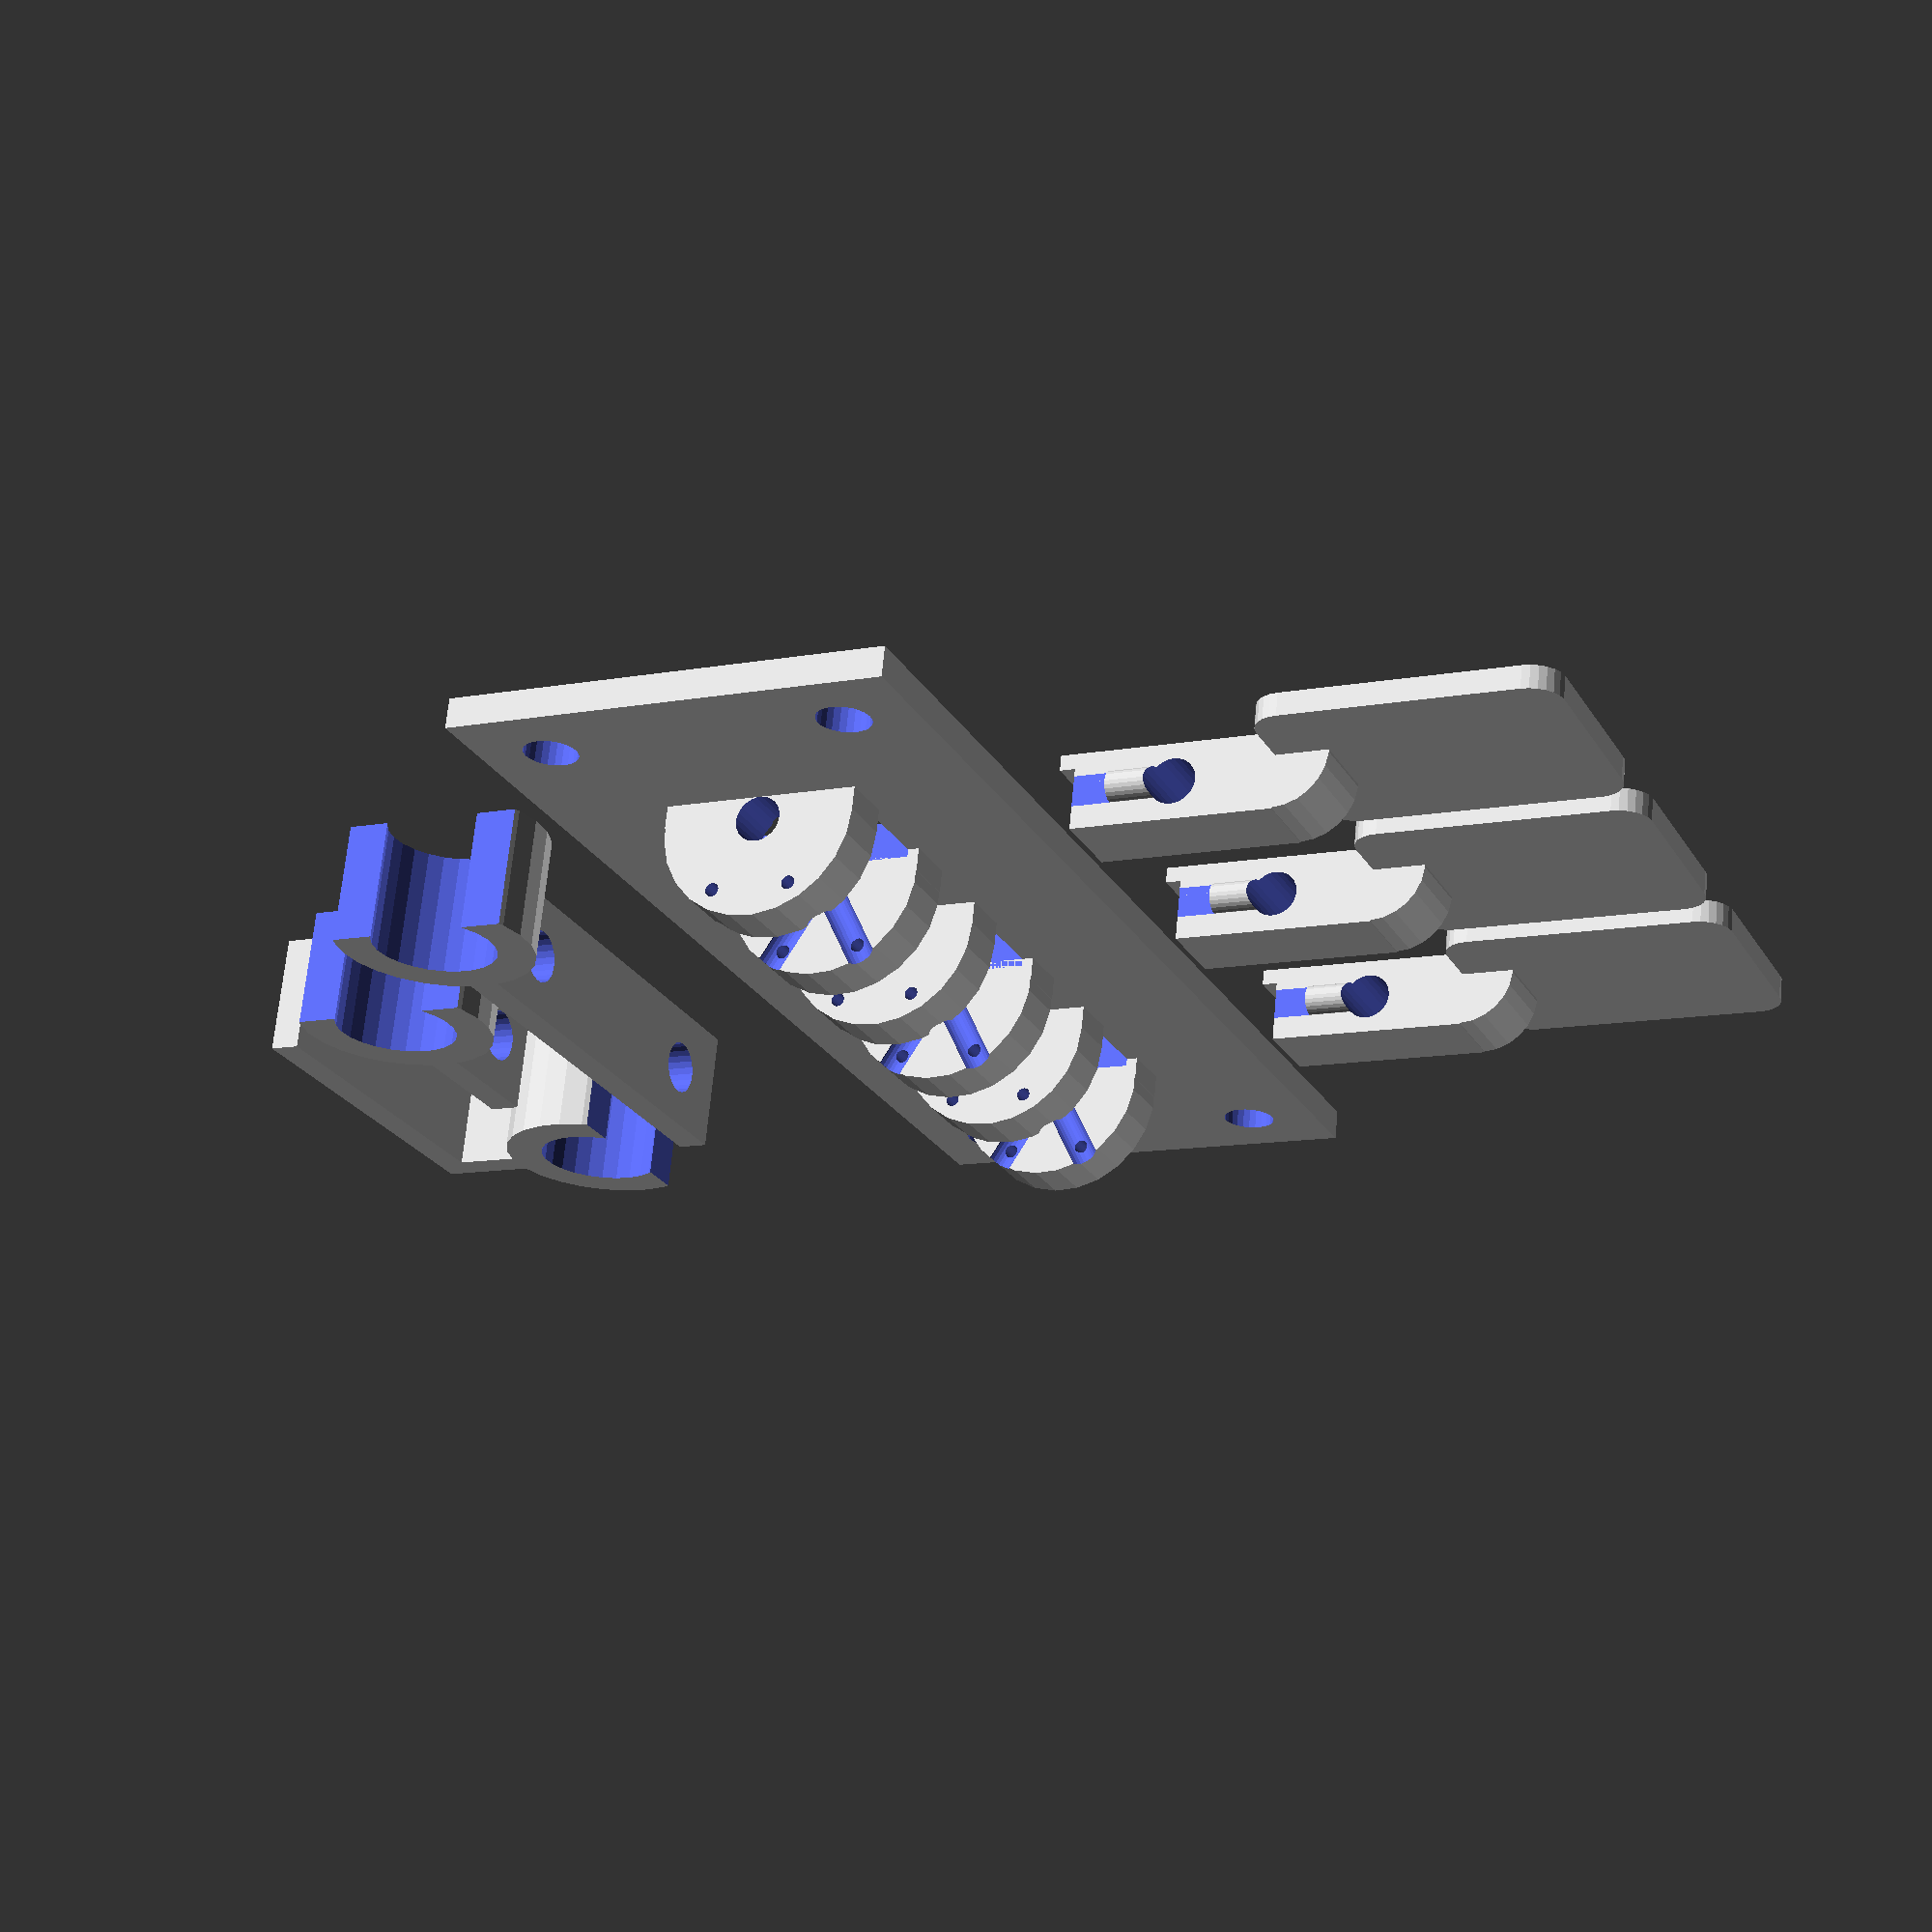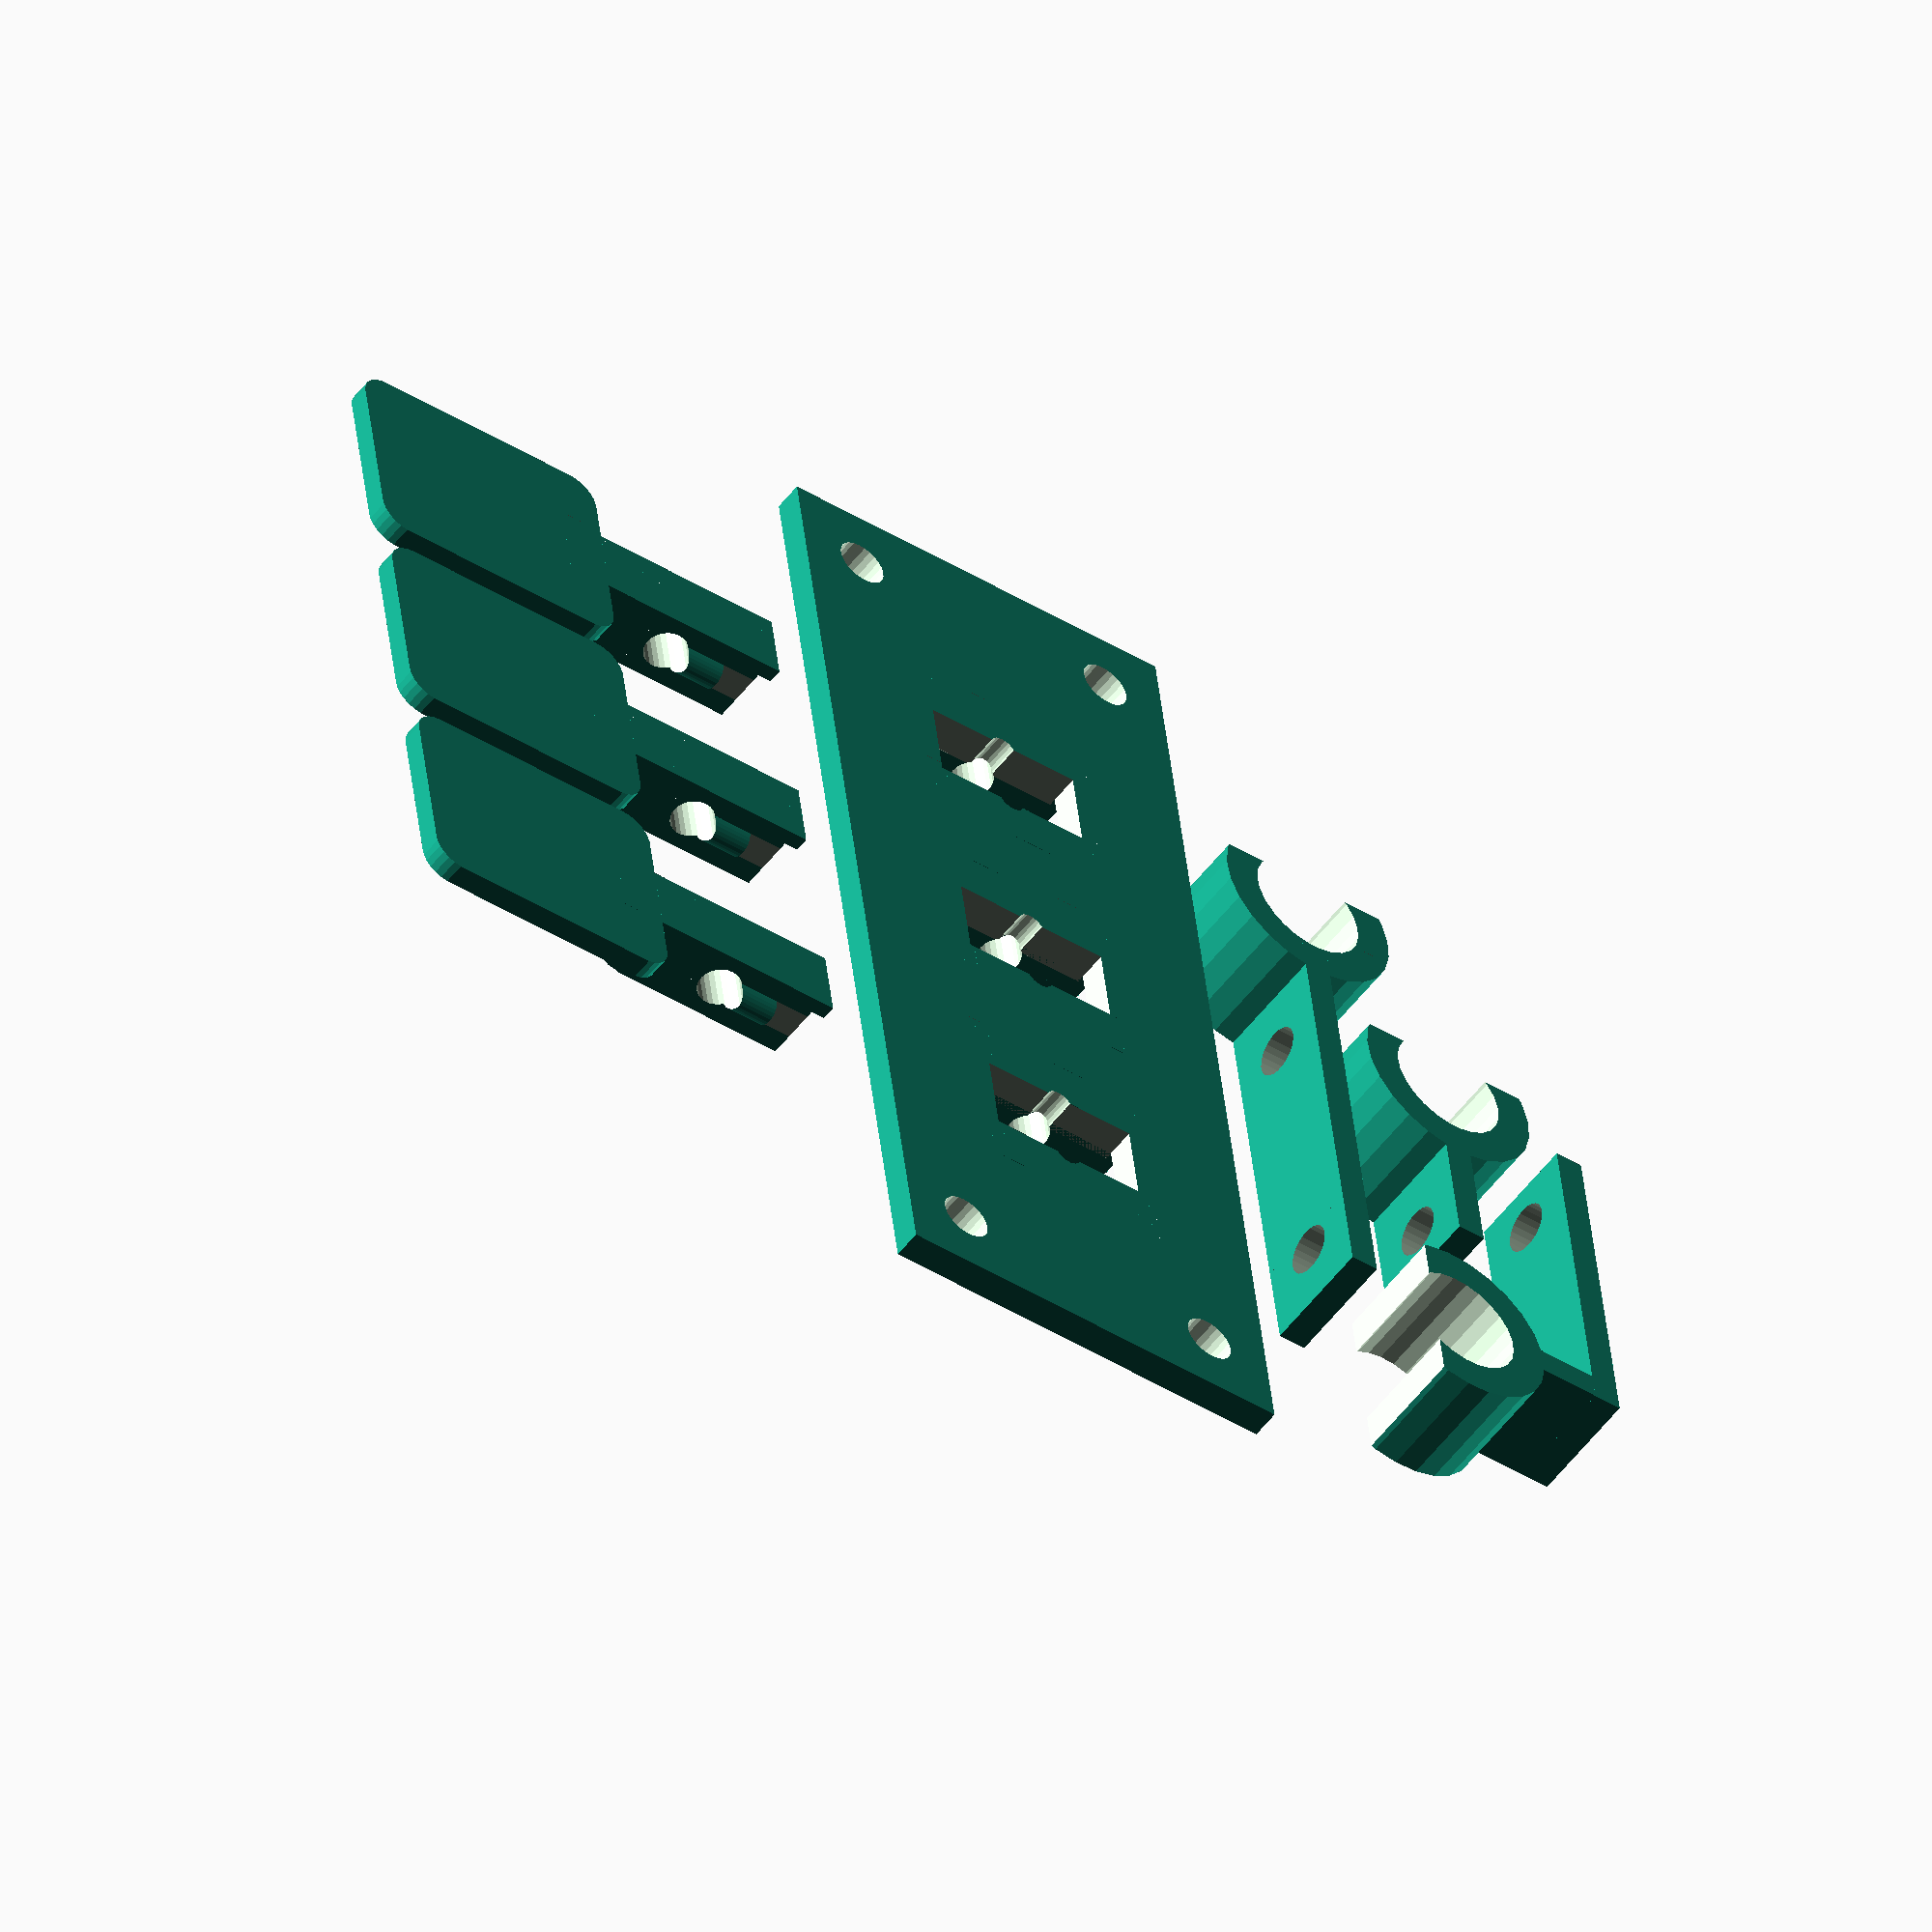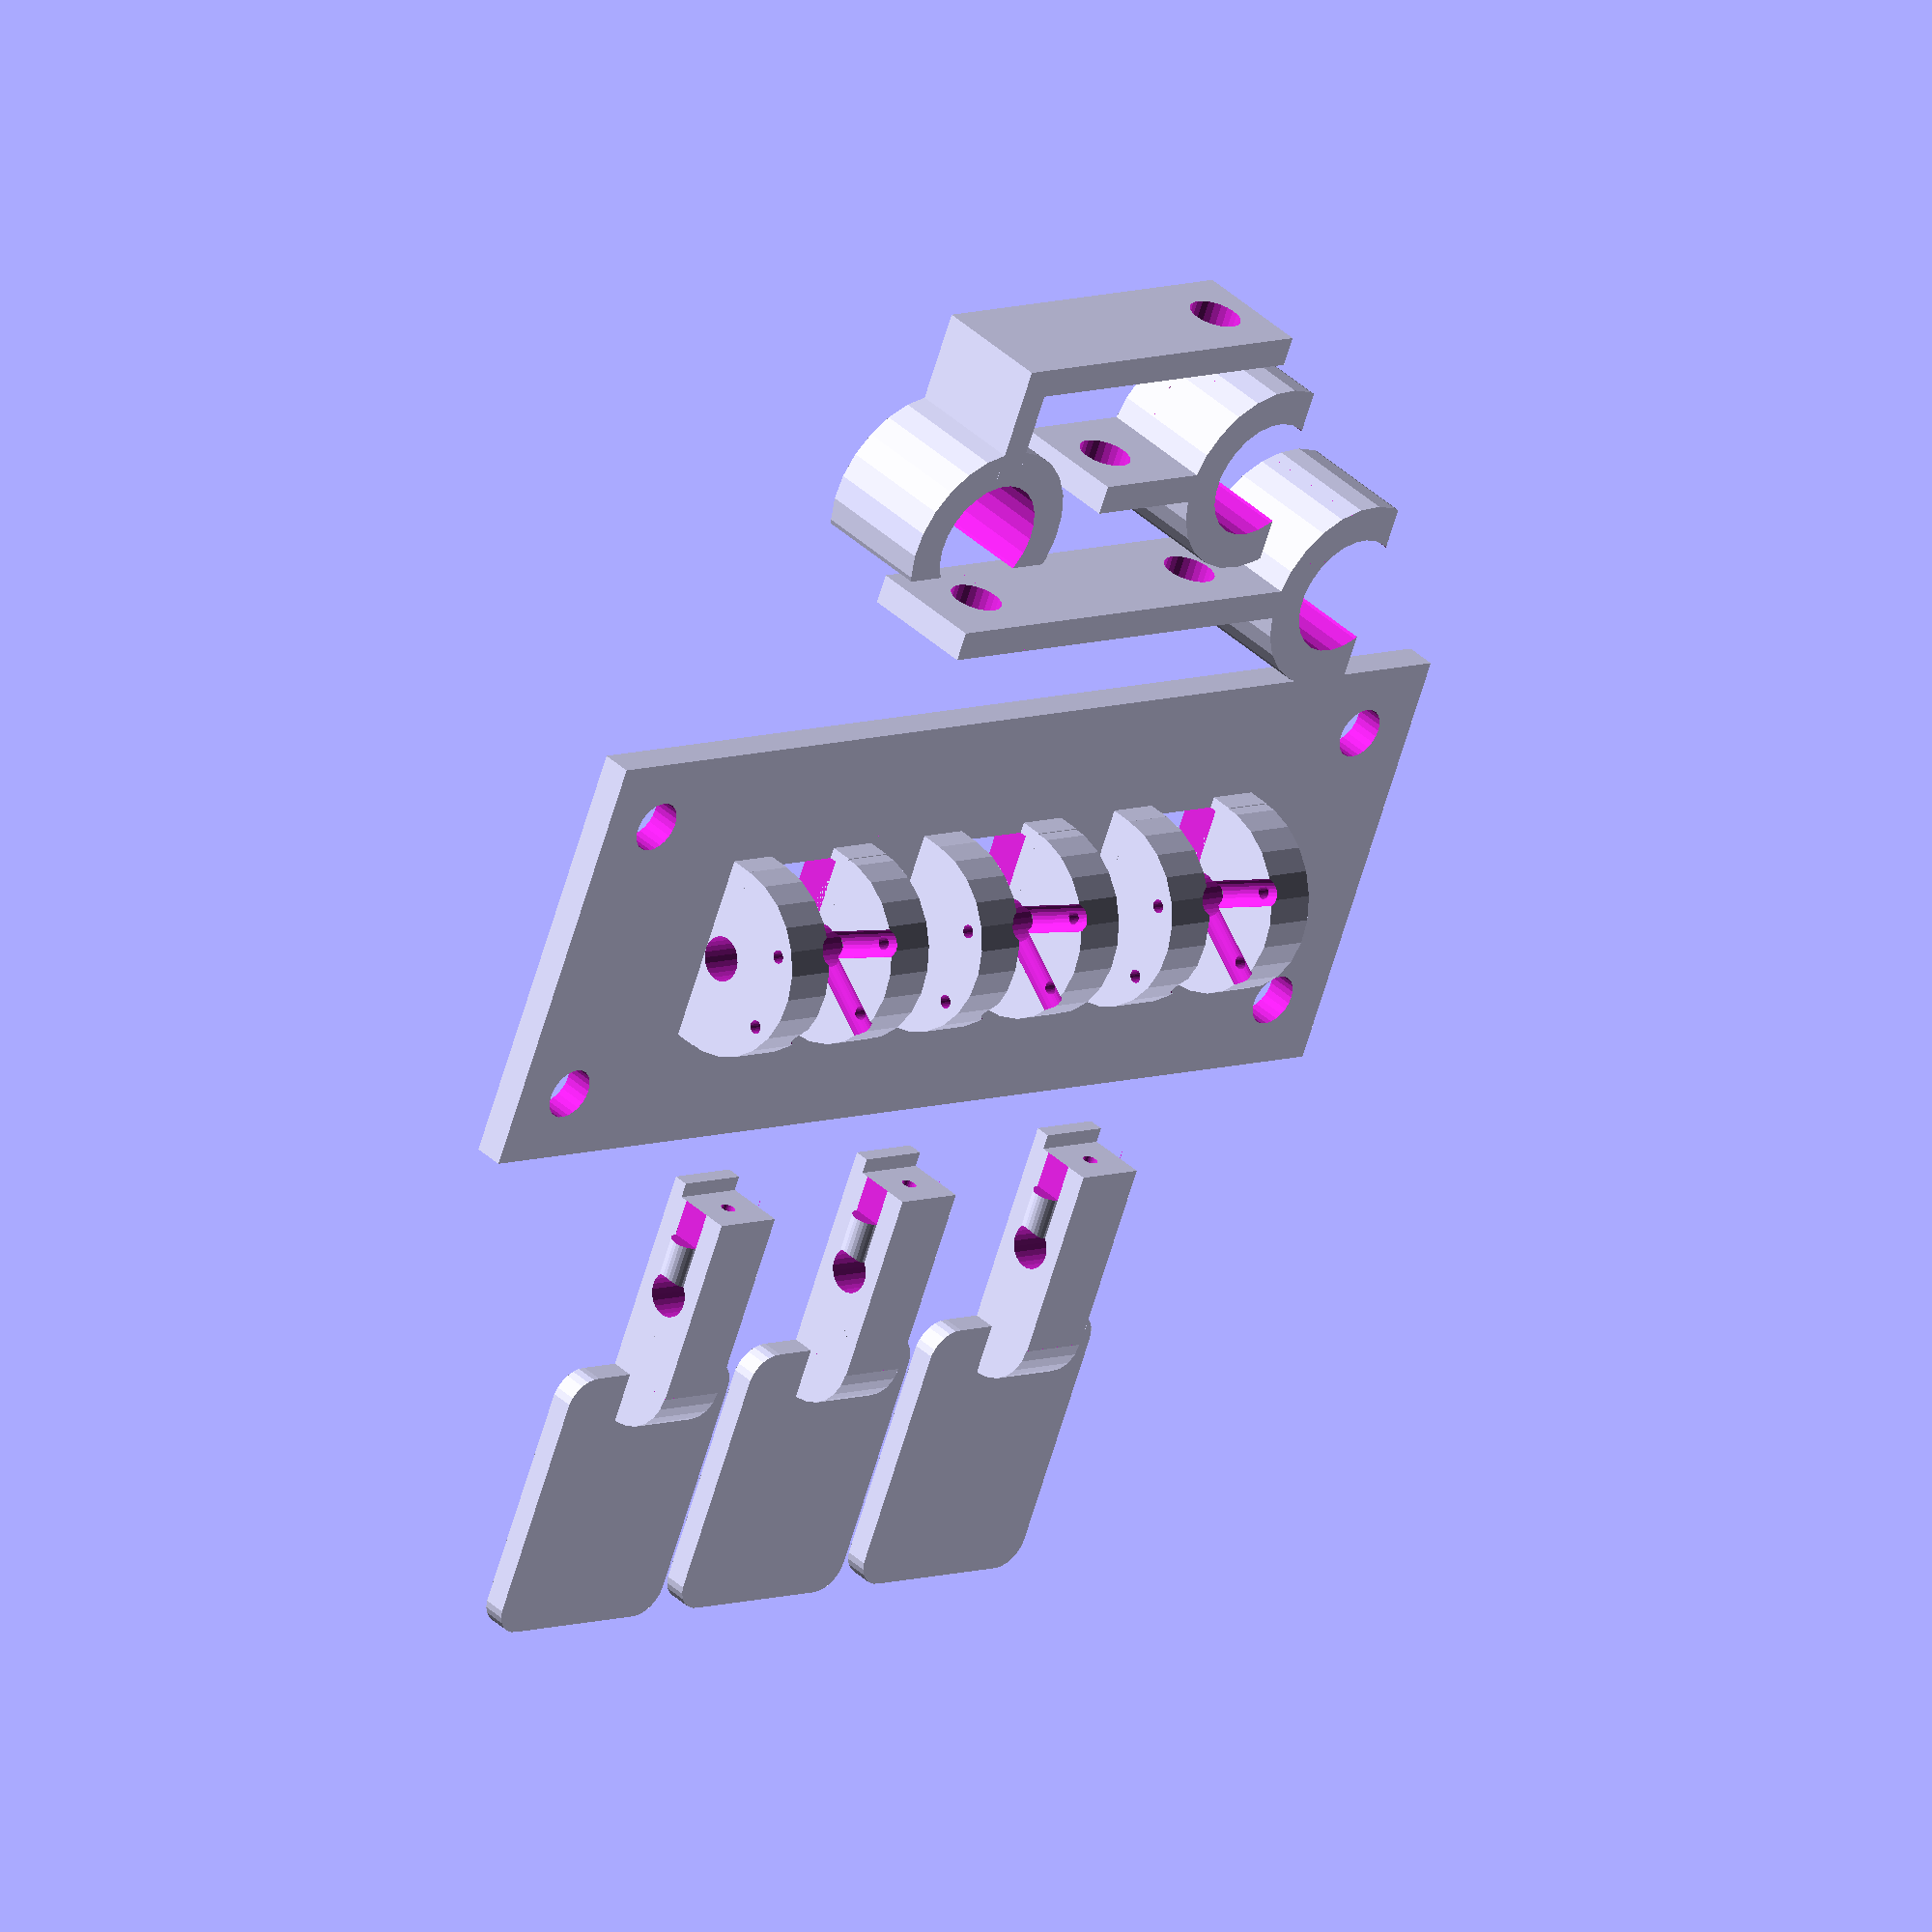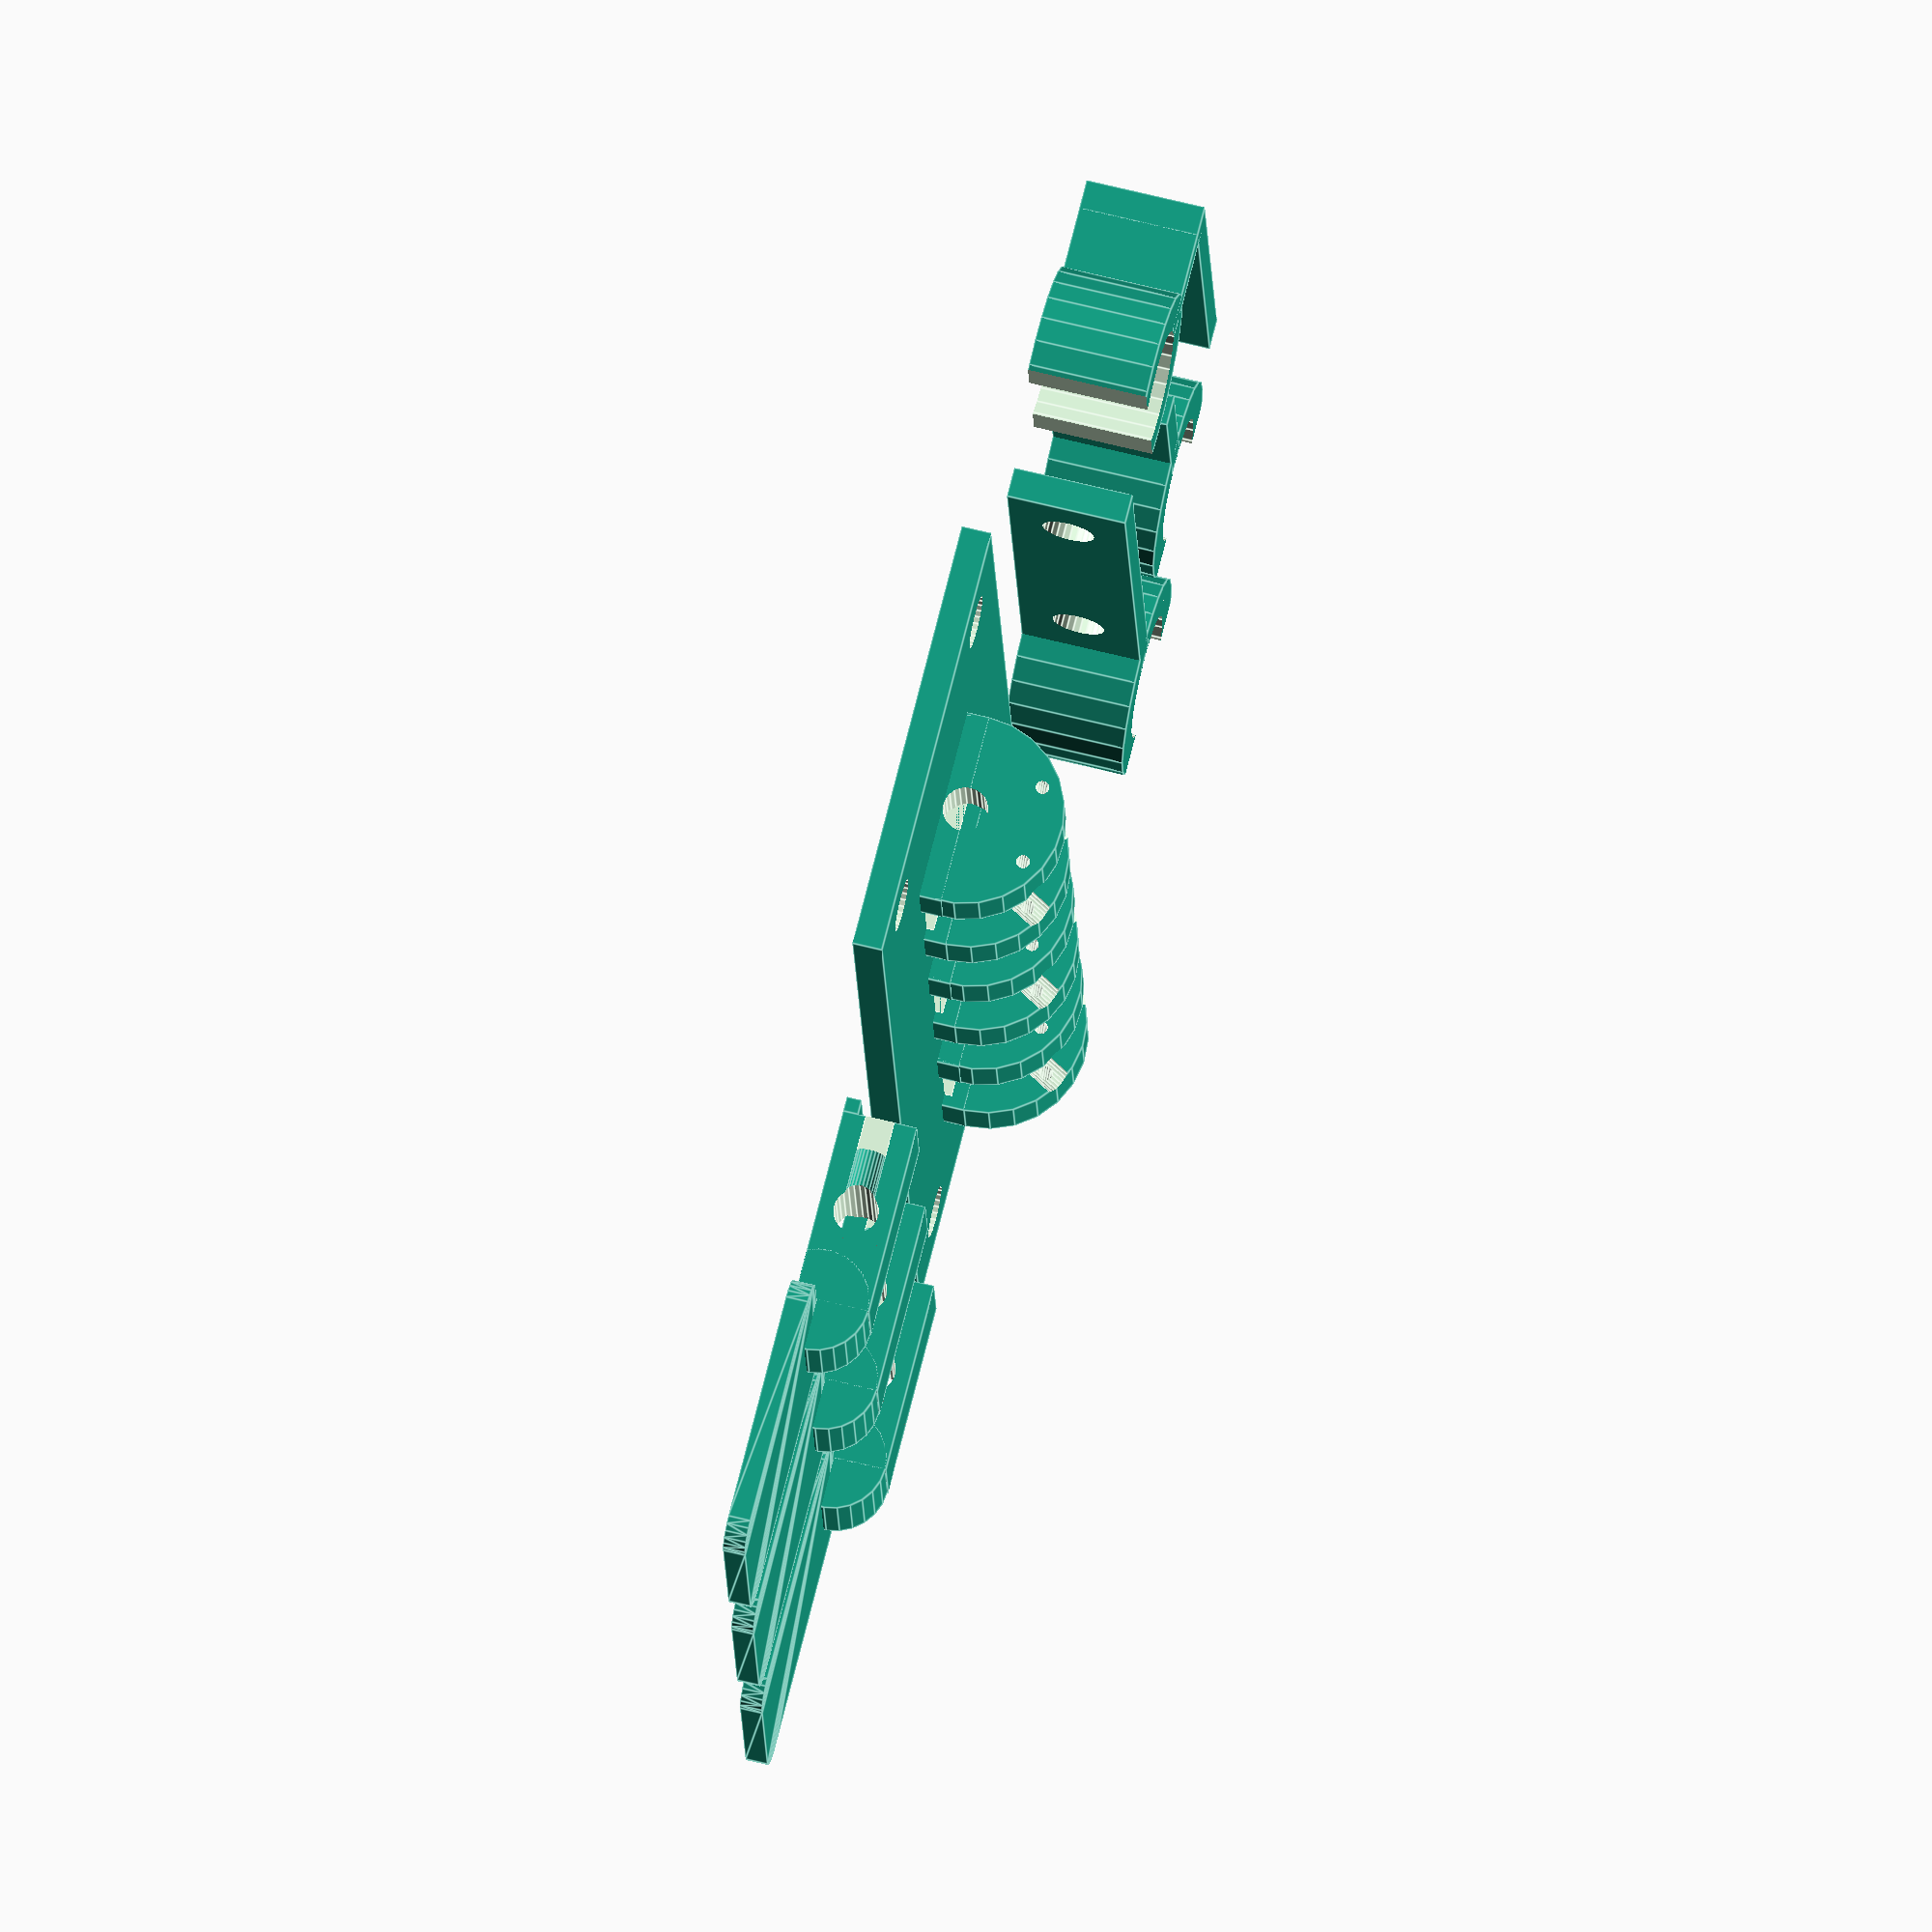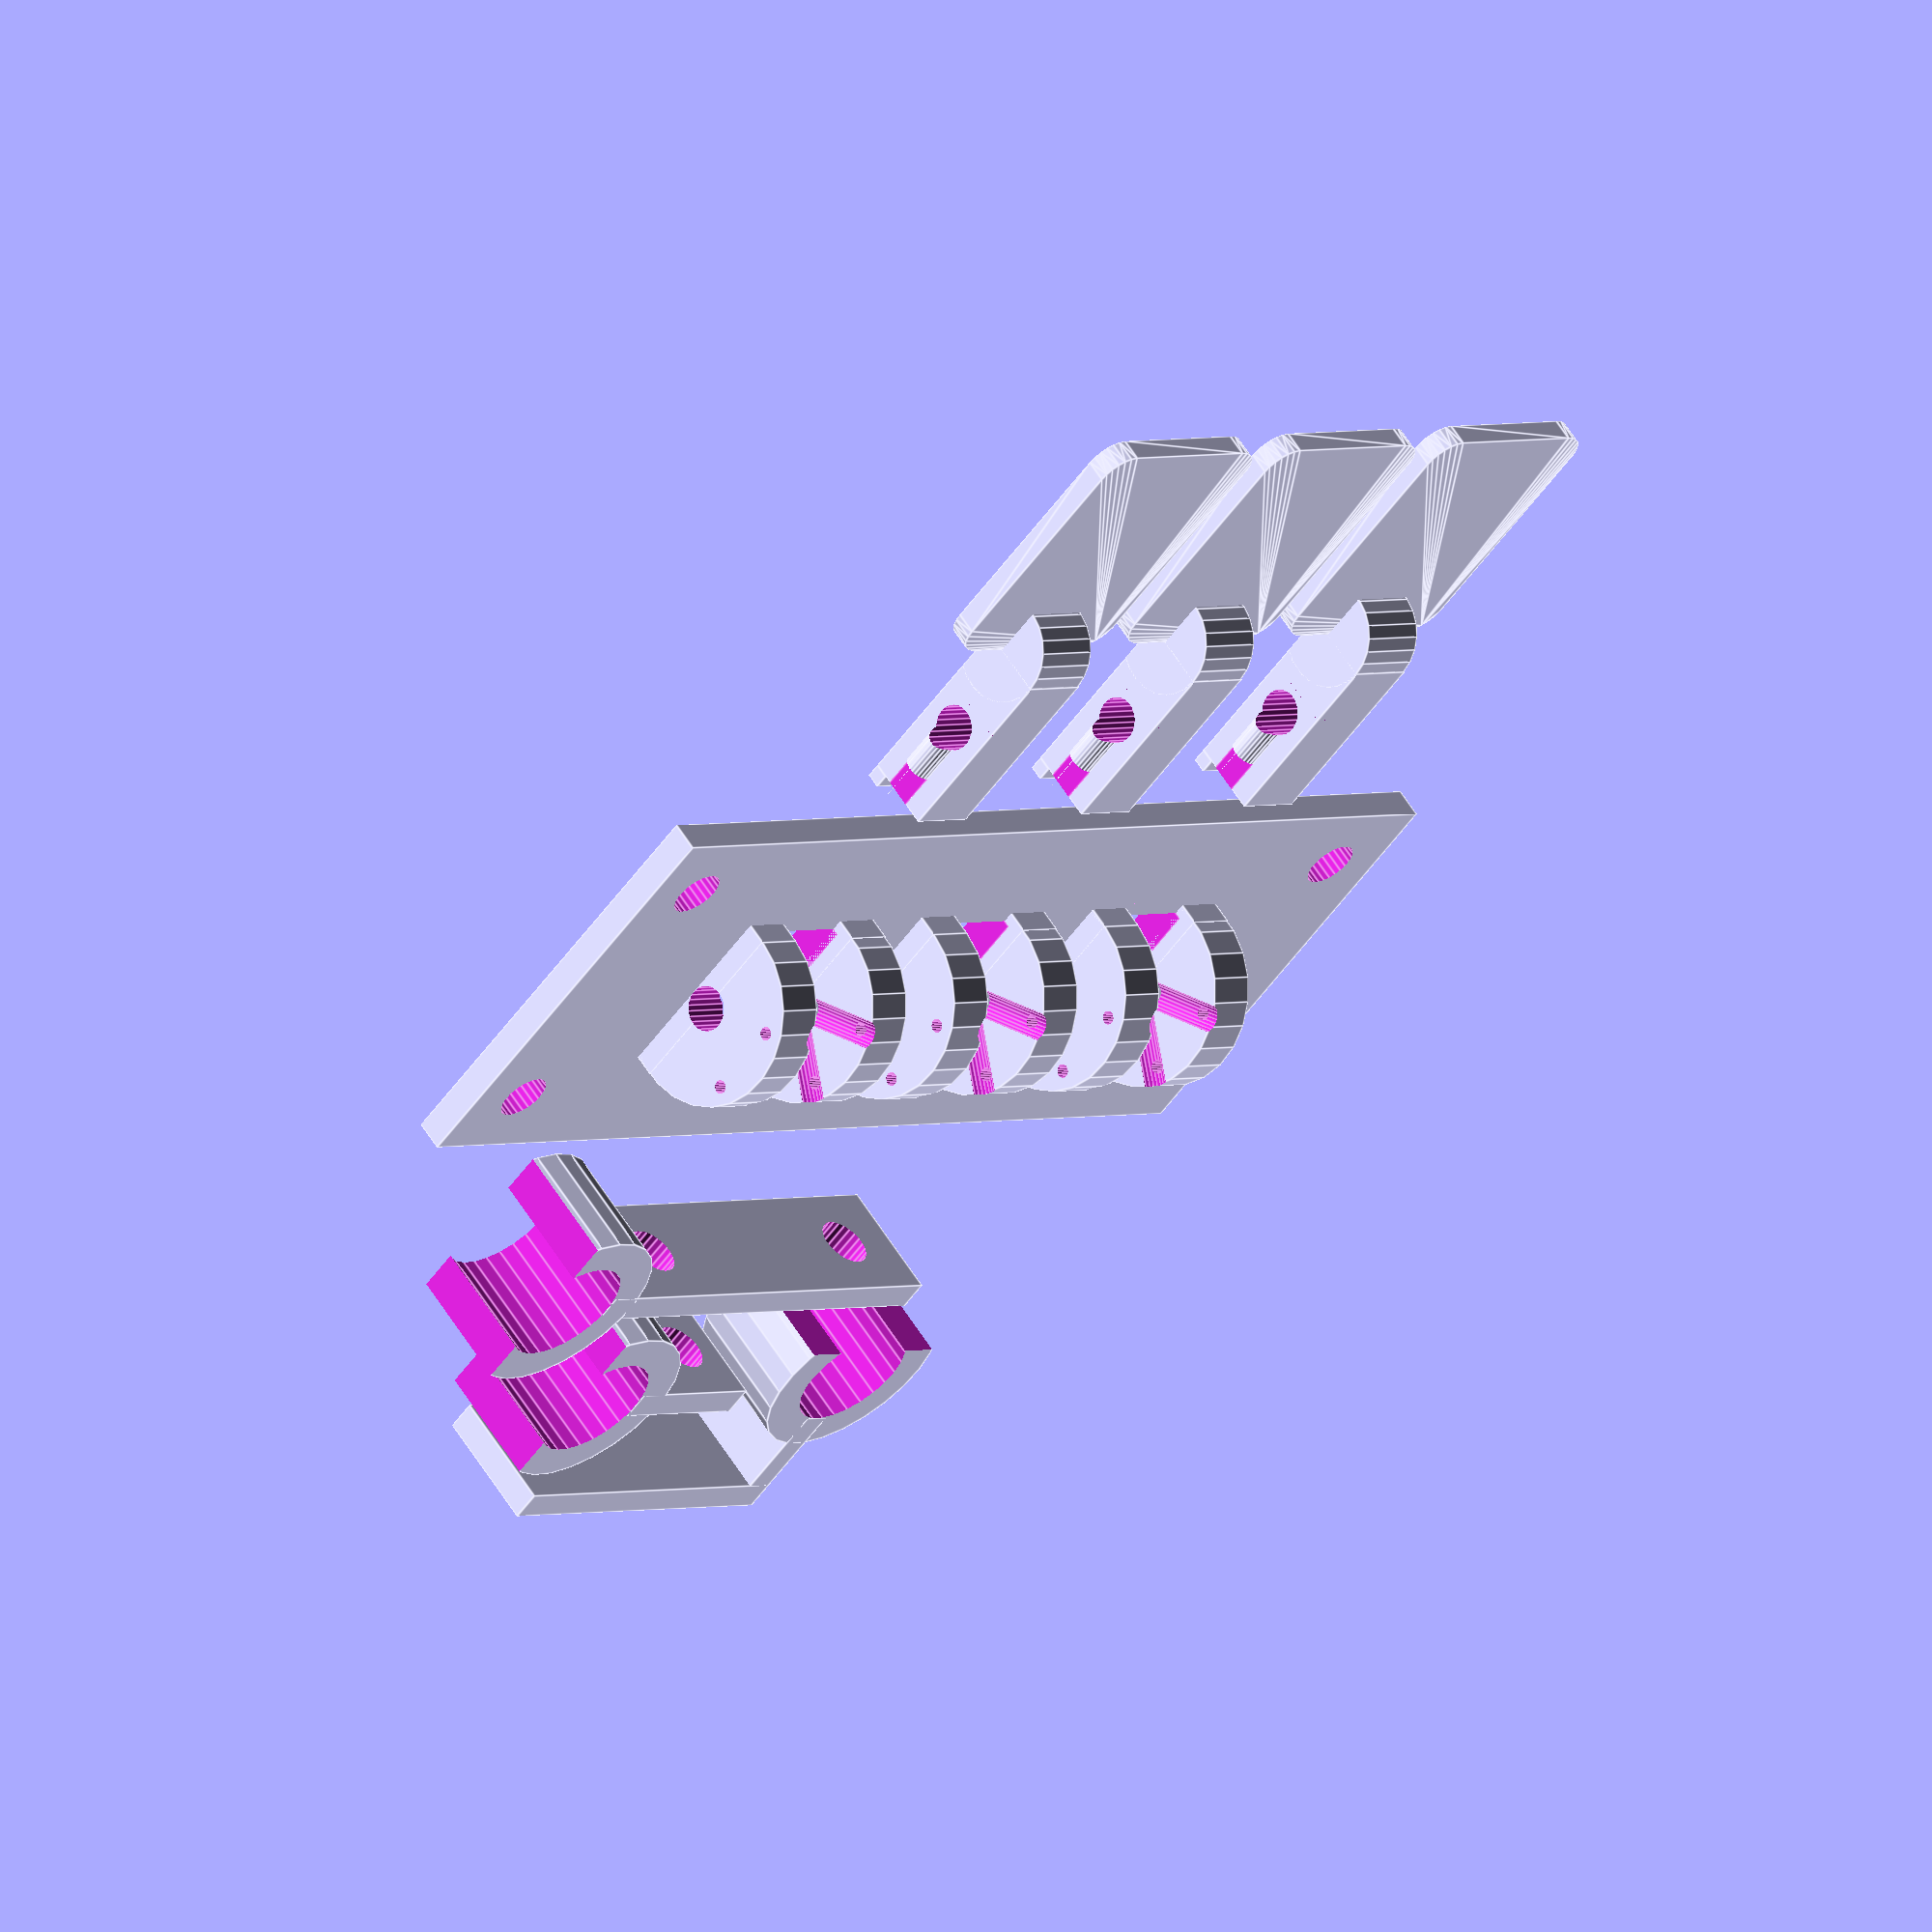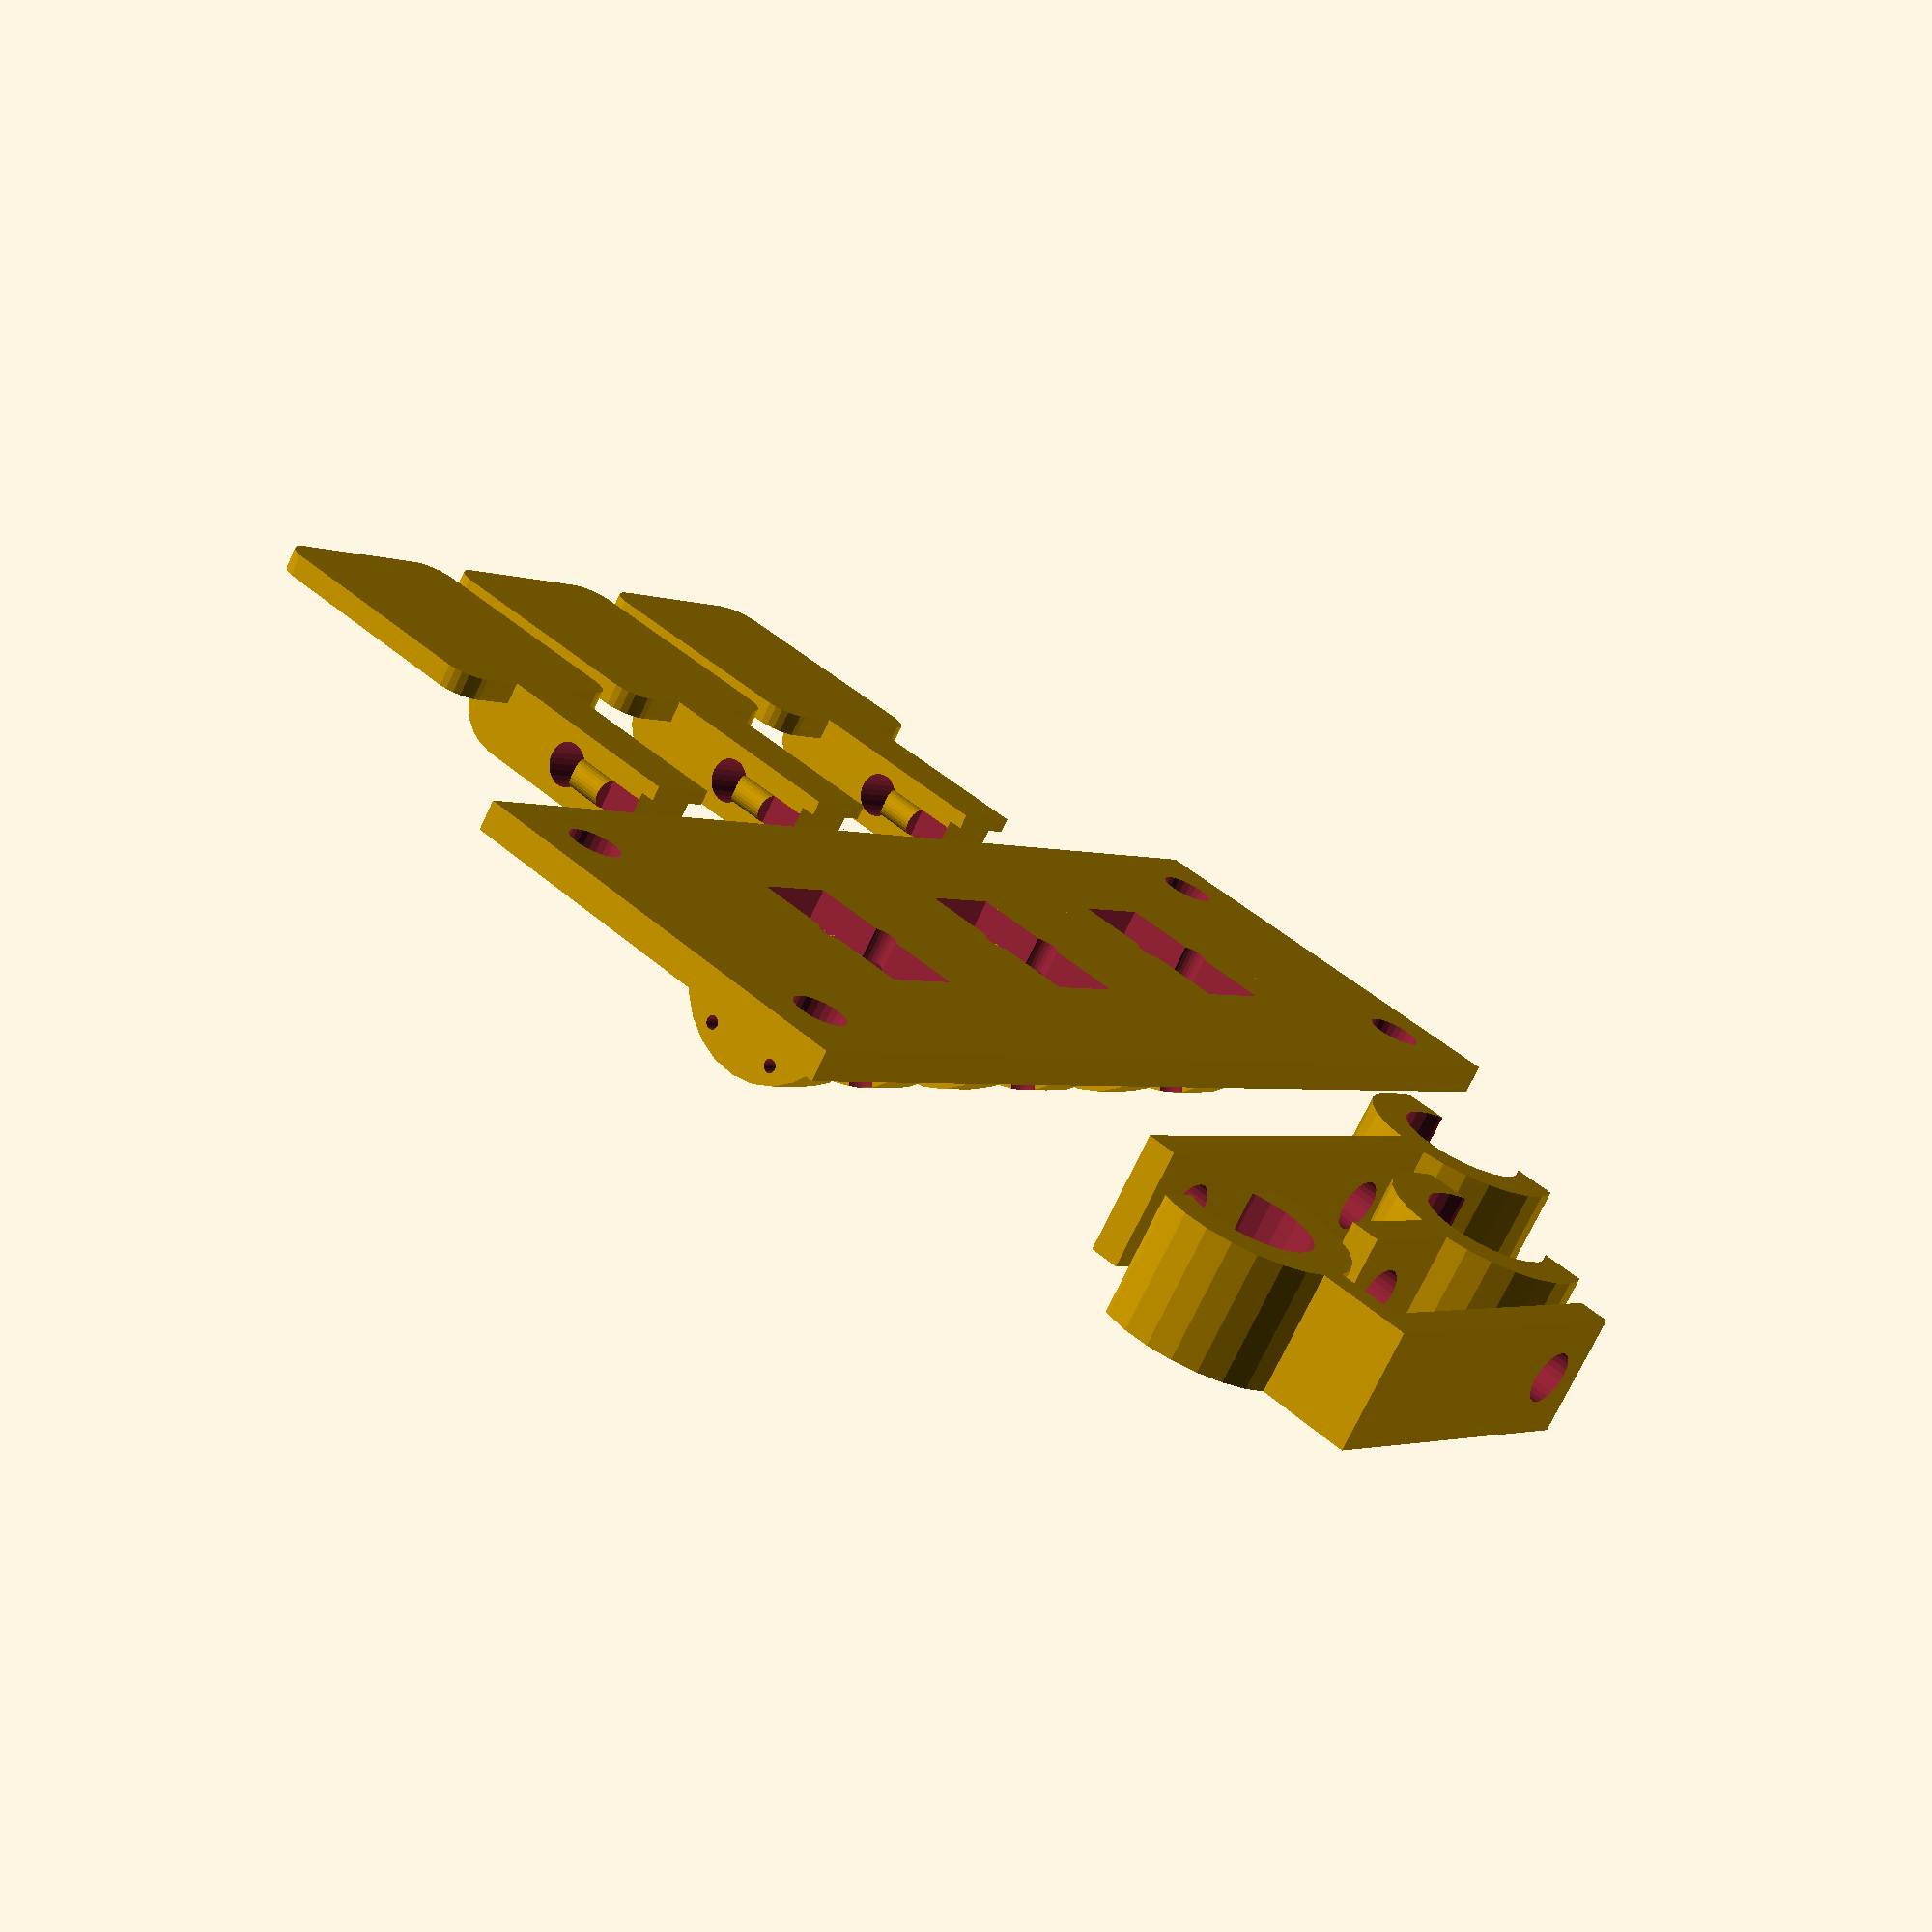
<openscad>
/*
 * Parametric Switch Panel
 *
 * by Alex Franke (CodeCreations), Aug-Sep 2012
 * http://www.theFrankes.com
 * 
 * Licenced under Creative Commons Attribution - Non-Commercial - Share Alike 3.0 
 * 
 * DESCRIPTION: This creates a bank of printable switches with one or more throw position 
 *     that can be wired up as SPST, SPDT, SPTT, DPST, DPDT, DPTT, etc. 
 * 
 * VIDEO: http://www.youtube.com/watch?v=QbMod_f7g1A
 * 
 * INSTRUCTIONS: Choose some values in the "User-defined values" section, render, and print. 
 *     Experiment to get a smooth-acting switch -- several factors affect the action, including 
 *     the thickness of the panel, the fulcrum supports, the dedent height, and others. Insert
 *     the levers through the front of the panel using the extra width provided at the center 
 *     of the holes. Insert a piece of filament or a screw to allow the lever to pivot. 
 *       The wire channels are experimental. They're intended to provide space to route wires 
 *     for the switch The "Plate Contact" seems to work okay, though. To use it, fasten a piece
 *     of metal to the end of the lever using super-glue (CA glue) or a screw. (I use a piece 
 *     cut from a common brass fastener, like the ones shown here: http://amzn.com/B004LWSFAK.)
 *     Feed bare wires through the holes in the fulcrum structure, bend the wires around, and 
 *     twist it back onto itself so that the metal contact bridges the gap when the switch is 
 *     activated. 
 *       You can also attach one of the wires to the center tab. 
 * 
 * RELEASE HISTORY: 
 *   * v0.69, Sep 15, 2012: Renders mounting holes with specified diameter and [x,y] insets. 
 *     Outputs mounting hole distances, panel size, and hole size. Added Prusa snap-on mounting 
 *     brackets. 
 *   * v0.42, Sep 12, 2012: Initial release. 
 *
 * TODO: 
 *   * Automatically arrange the panel and switches for printing 
 *   * Option for different switch settings (angle, positions, etc) per switch
 *   * Rename user-defined variables so they make a bit more sense
 *   * Allow each side to be wired independently 
 *   * Clean up the code
 *   * Prevent/warn if paddles are too big or switches are too close together
 *   * Rounded corners for panel 
 *   * Levers will collide warning

comments pasted from thingiverse page:

If you want a simple set of two SPST or SPDT switches that will pivot on a spare piece of 3mm filament, then just print the STL. Otherwise...

Choose some values in the "User-defined values" section, render, and print. Experiment to get a smooth-acting switch -- several factors affect the action, including the thickness of the panel, the fulcrum supports, the dedent height, and others. Insert the levers through the front of the panel using the extra width provided at the center of the holes. Insert a piece of filament or a screw to allow the lever to pivot.

The wire channels are experimental. They're intended to provide space to route wires for the switch. The "Plate Contact" seems to work okay, though. To use it, fasten a piece of metal to the end of the lever using super-glue (CA glue) or a screw. (I use a piece cut from a common brass fastener, like the ones shown here: http://amzn.com/B004LWSFAK .)

Feed bare wires through the holes in the fulcrum structure, bend the wires around, and twist it back onto itself so that the metal contact bridges the gap when the switch is activated.

You can also attach one of the wires to the center tab instead.

Take a look at the photos of the black switch panel with the yellow switches. This is wired as a simple on/off switch with some old CAT-5 network cable, and the wires are held in place with globs of hot glue. The three sets of +V/GND go off to the right and are held in place with the mounting bracket. Each set goes off to one device that controlled by one of the switches.

The GND (blue) wires from these sets are bunched up and go to the negative or GND terminal of the voltage supply. The white wires travel across the top of the switches and attach to the bottom left of each switch. (This is the "on" position.) Three more white wires go from the bottom right of each switch, around the bottom of the switches, and are bunched together where they connect to the +V terminal of the voltage supply.

<b>TIPS:</b>

Be sure the metal plates don't get coated with glue if you glue them on. CA glue is not conductive.
Use a bit of wire in the glue-up to reinforce it. Drill tiny holes in the metal plates for the wire. Put a drop of glue on the end of the lever, then put the wire in through the glue and turn it a few times to spread the blue inside. Then remove the wire, place the metal plate, and re-insert the wire. Cut off the excess after the glue has dried.

 */

/////////////////////////////////////////////////////////////////////////////
// User-defined values... 
/////////////////////////////////////////////////////////////////////////////

// General Switch Parameters:
//   These parameters define the general properties of the switches on the panel. A number 
// of factors go into making a smooth-acting switch, including dedent height, fulcrumWidth, 
// and even panel thickness. It can take a little experimentation. 
positions              = 2;      // The number of positions for each switch  
throwAngle             = 30;     // The angle the switch will move up and down from the position 
                                 //   perpendicular to the panel.  
$fn                    = 25;     // General curve quality


// Panel Parameters:
//   These parameters define the properties of the switch panel. The sizes of the holes are 
// defined by the leverProfile and the throwAngle. 
switches               = [3,1];  // The number of switches for each axis, e.g. 3,2 will create a 
                                 //    panel that is 3 switches wide and 2 high (6 switches total)
distanceApart          = [12,12]; // The amount of padding between each switch in X and Y directions
margin                 = [17,9]; // Extra material to add to the outside of the panel in X and Y
holeClearance          = 0.85;   // The total hole clearance (horizontal or vertical) 
panelThickness         = 2.00;   // How thick the panel material is. 
mountingHoleDiameter   = 3.5;    // Diameter of holes at corners for mounting, or zero for none 
mountingHoleInset      = [3,3];  // Distance from edge of mounting hole to edge of panel in X and Y


// Paddle Parameters:
//   The paddle is the part you handle when flipping the switch on and off.
paddleThickness        = 1.5;    // The thickness of the paddle
paddleWidth            = 15;     // The width of the paddle
paddleLength           = 19;     // The length of just the paddle portion of lever 
paddleRoundRadius      = 2;      // The rounding radius at the corners of the paddle


// Lever Parameters:
//   The lever extends through the hole in the panel. Its length is defined primarily by 
// the fulcrum settings (below), but can be extended a bit to prevent the paddle from hitting
// the panel. 
leverProfile           = [5,5];  // The [X,Y] profile if looking straight at a vertical switch
leverExtention         = 2.5;    // Extra length so the paddle doesn't hit the panel 
dedentHeight           = 1.0;    // The height of the bump that holds the switch's position


// Fulcrum Parameters:
//   The "fulcrum" is the two rounded extensions that hold the lever in place and 
// allow it to rotate. 
fulcrumDiameter        = 3;      // The diameter of the HOLE in the fulcrum.   
fulcrumThickness       = 5;      // The radial thickness of the material (affects diameter) 
fulcrumWidth           = 3.5;    // The linear width of the material on either side of the lever 


// Wire Parameters: 
//   Use these settings to define the wire you'll be using to to wire up the switch. 
bareWireDiameter       = 0.5;    // The diameter of the bare (stripped) wire 
wireInsulationDiameter = 0.9;    // The diameter of the insulated wire
bareWireProtrusion     = 0.25;   // Percent of bare wire diameter that protrudes above channel


// Plate Contact Parameters: 
//   The "fulcrum" is the two rounded extensions that hold the lever in place and 
// allow it to rotate. The plate lip helps to hold the metal plate in place if screwed. 
includePlateContact    = true;   // Set to true to render the plate contact option
plateLipExtension      = 1;      // The distance the lip extends 
plateLipThickness      = 1;      // The thickness of the lip 
plateScrewHoleDiameter = 1;      // The diameter of the hole used to fasten the plate to the lever
plateScrewHoleDepth    = 5;      // The depth of the hole used to fasten the plate to the lever


// Wire channels:
//   This is experimental -- I don't think I have the print quality to pull this off yet 
// for the size switches I want, but I'll try to re-address it later. It's basically a 
// different option for wiring the switches. 
includeWireChannels    = false; 


// Rod Clip-related parameters 
//      These parameters define the rod clip side of the connector -- the part that snaps onto
//   the smooth or threaded rod. By default, it's set up to snap nicely and hold tightly on my 
//   setup with 8mm rods. 

rodDiameter        = 8.25;   // The diameter of the rod you're snapping it onto 
clipThickness          = 2.5;    // The thickness of the material that snaps onto the rod1
clipLength             = 8;     // The length of the connector (length of rod that will be covered) 
clipOpening            = 6.75;   // The size of the opening where it snaps onto the rod
rodPlaneSeparation = 11.75; // the distance apart of two parallel planes constrained by the two rods going through one half of a single frame vertex. 
clipExtenderThickness = 2; // The thickness of the material that extends out from the clip
clipExtenderOffset = 20; // The distance from the center vertical bar to the center of the mounting holes



/////////////////////////////////////////////////////////////////////////////
// Calculated values... 
/////////////////////////////////////////////////////////////////////////////

// constants 
X=0; 
Y=1; 
Z=2; 

fulcrumPosition = panelThickness + fulcrumDiameter/2; 
holeSize = [
	leverProfile[X] + holeClearance,
	( fulcrumPosition*tan(throwAngle) + (leverProfile[Y]/2)/cos(throwAngle) + holeClearance ) * 2
	];
leverLength = leverExtention + (fulcrumPosition)/cos(throwAngle) + fulcrumDiameter/2 + fulcrumThickness;
panelSize = [ 
	switches[X]*(holeSize[X]) + (switches[X]-1)*(distanceApart[X]) + 2*margin[X],
	switches[Y]*(holeSize[Y]) + (switches[Y]-1)*(distanceApart[Y]) + 2*margin[Y],
	panelThickness
	];

function roundTo( value, places ) = round(value * pow(10,places)) / pow(10,places);

// Trace out sizes of panel and holes, and other useful information  
echo( str( "Final panel size: X=", roundTo(panelSize[X],2), ", Y=", roundTo(panelSize[Y],2), 
	", Z=", roundTo(panelSize[Z],2) ) ); 
echo( str( "Total hole size: X=", roundTo(holeSize[X],2), ", Y=", roundTo(holeSize[Y],2) ) ); 
echo( str( "Lever base length (no lip): ", roundTo(leverLength,2) ) ); 
echo( str( "Lever total length (with paddle, but no lip): ", roundTo(leverLength+paddleLength,2) ) ); 
//echo( str( "Lever swing length (with paddle, from fulcrum): ", roundTo(leverLength+paddleLength,2) ) ); 

// Warn user when things don't make sense e.g. levers will collide 



/////////////////////////////////////////////////////////////////////////////
// The code... (Use this to position the switches for printing.) 
/////////////////////////////////////////////////////////////////////////////

translate([0,0,panelThickness/2]) 
	panel();

translate([-15,-33,0]) 
for( i=[0:switches[X]-1], j=[0:switches[Y]-1] ) {
	translate([(paddleWidth+2)*i,(leverLength+paddleLength+2)*j,0]) 
		lever();
}

//debugMountingClipsInPlace();
//debugLeversInPlace();

// Renders two top clips (long and short), plus one side clip
translate([20,25,clipLength/2]) {
	topMountingClip(true);
	translate([-12,10,0]) 
		topMountingClip(false);
	translate([-37,8,0]) 
		rotate([0,0,-90]) 
		sideMountingClip(clipExtenderOffset, rodPlaneSeparation);
}

// Renders one top clip (long) and two side clips. 
*translate([23,30,clipLength/2]) {
	topMountingClip(true);
	translate([-12,10,0]) 
		sideMountingClip(clipExtenderOffset, rodPlaneSeparation);
	translate([-31,10,0]) 
		sideMountingClip(clipExtenderOffset, rodPlaneSeparation);
}



/////////////////////////////////////////////////////////////////////////////
// The modules... (Don't change this stuff unless you know what you're doing.)
/////////////////////////////////////////////////////////////////////////////

module debugLeversInPlace() {

	centerOnHole = [leverExtention + (fulcrumPosition)/cos(throwAngle),leverProfile[Y]/2]; 
	centerOnRow = [(distanceApart[Y]+holeSize[Y])/2, panelThickness+fulcrumDiameter/2];
	centerOnColumn = (distanceApart[X]+holeSize[X])/2;

	color("green")
	for( i=[-1,1], j=[-1,1], k=[-1,1] ) {
		translate([centerOnColumn*j,centerOnRow[X]*i,centerOnRow[Y]]) 
			rotate([90 - throwAngle*i,0,0]) 
				translate([0,-centerOnHole[X],-centerOnHole[Y]]) 
					lever();
	}
}

module debugMountingClipsInPlace() {
	translate([	-panelSize[X]/2+mountingHoleInset[X]+mountingHoleDiameter/2,
				rodDiameter/2+clipThickness+panelSize[Y]/2,
				clipExtenderThickness/2+panelThickness]) 
		rotate([-90,0,90])
			color("green")
				topMountingClip( true );

	for( i=[-1,1] )
	translate([	clipExtenderOffset+panelSize[X]/2-mountingHoleInset[X]-mountingHoleDiameter/2,
				i*(panelSize[Y]/2-mountingHoleInset[Y]-mountingHoleDiameter/2),
				rodPlaneSeparation+clipExtenderThickness/2+panelThickness]) 
		rotate([0,-90,90])
			color("green")
				sideMountingClip(clipExtenderOffset, rodPlaneSeparation); 
}

module sideMountingClip( offsetX, offsetZ ) {
	difference() {
		union() {
			rodClamp(rodDiameter, clipThickness, clipLength, clipOpening);
	
			translate([	-((rodPlaneSeparation-rodDiameter/2+clipExtenderThickness/2)/2 
							+ rodDiameter/2),
						0,0]) 
				cube([	rodPlaneSeparation-rodDiameter/2+clipExtenderThickness/2,
						clipExtenderThickness,
						clipLength], center=true);
			translate([	-rodPlaneSeparation,
						(offsetX+clipExtenderThickness/2+mountingHoleDiameter)/2
							- clipExtenderThickness/2
						,0]) 
				cube([	clipExtenderThickness,
						offsetX+clipExtenderThickness/2+mountingHoleDiameter,
						clipLength], center=true);
		}
	
		translate([-rodPlaneSeparation,clipExtenderOffset,0])
			rotate([0,90,0]) 
				cylinder(h=offsetX+1, r=mountingHoleDiameter/2, center=true);

	}
}

module topMountingClip( long ) {

	length = long 
		? panelSize[Y]+clipThickness
		: clipThickness + mountingHoleInset[Y] + mountingHoleDiameter*1.5; 

	difference() {
		union() {
			rodClamp(rodDiameter, clipThickness, clipLength, clipOpening);
			
			translate([-(length/2 + rodDiameter/2),0,0]) 
				cube([length,clipExtenderThickness,clipLength], center=true);
		}

		translate([	-( rodDiameter/2+clipThickness+mountingHoleDiameter/2+mountingHoleInset[Y] ),
					0,0])
			rotate([90,0,0]) 
				cylinder(h=clipExtenderThickness+1, r=mountingHoleDiameter/2, center=true);

		if ( long ) {
			translate([	-( rodDiameter/2+clipThickness-mountingHoleDiameter/2
							+panelSize[Y]-mountingHoleInset[Y] ), 0,0])
				rotate([90,0,0]) 
					cylinder(h=clipExtenderThickness+1, r=mountingHoleDiameter/2, center=true);
		}
	}
}

module lever() {

	union() {

		// Paddle
		translate([0,-paddleLength/2,paddleThickness/2]) 
		hull() {
			for(i=[-1,1], j=[-1,1]) 
				translate([(paddleWidth/2-paddleRoundRadius)*i,(paddleLength/2-paddleRoundRadius)*j,0]) 
					cylinder(h=paddleThickness, r=paddleRoundRadius, center=true);
		}
	
		// lever
		difference() {
			leverBase(leverLength);
	
			translate([0,leverExtention + (fulcrumPosition)/cos(throwAngle),leverProfile[Y]/2]) 
			rotate([0,90,0]) 
			cylinder(h=leverProfile[X]+dedentHeight*2+1, r=fulcrumDiameter/2, center=true);
			
		}
	}
}

module leverBase() {
	difference() {
		union() {
			translate([0,leverLength/2,leverProfile[Y]/2]) 
				cube([leverProfile[X], leverLength, leverProfile[Y]], center=true);
	
			for(i=[-1,1]) {
				translate([
					i*leverProfile[X]/2,
					leverLength - (fulcrumDiameter/2 + fulcrumThickness)/2,
					leverProfile[Y]/2]) 
				rotate([90,0,0]) 
				cylinder(h=fulcrumDiameter/2 + fulcrumThickness, r=dedentHeight, center=true);
			}
	
			translate([0,0.05,paddleThickness-0.05]) // avoid self-intersecting error
			rotate([180,-90,0]) 
			quarterCylinder(h=leverProfile[X], r=leverProfile[Y]-paddleThickness);

			// If we're using a contact plate, this will help hold it in place 
			if ( includePlateContact ) {
				translate([0,leverLength + plateLipExtension/2,plateLipThickness/2]) 				
					cube([leverProfile[X], plateLipExtension, plateLipThickness], center=true);
			}
		}

		// contact plate screw holes
		if ( includePlateContact ) {
			translate([	0,
						leverLength-(plateScrewHoleDepth+1)/2+1,
						plateLipThickness + (leverProfile[Y]-plateLipThickness)/2]) 				
				rotate([90,0,0]) 
					cylinder(h=plateScrewHoleDepth+1, r=plateScrewHoleDiameter/2, center=true);

			// Also trim off dedents to make room for the wires 
			for(i=[-1,1]) {
				translate([	i*(leverProfile[X]+dedentHeight)/2,
							leverLength-fulcrumThickness/4+0.5,
							leverProfile[Y]/2 ])
				cube([dedentHeight,fulcrumThickness/2 +1,dedentHeight*2], center=true);
			}
		}


		// Holes for wire channels
		if ( includeWireChannels ) {
			translate([0,leverLength*0.75,leverProfile[Y]/2]) 
			rotate([0,90,0]) 
			cylinder(h=leverProfile[Y] + dedentHeight*2 + 1, r=wireInsulationDiameter/2, center=true); 

			for(i=[-1,1]) {
				translate([
					i* (leverProfile[X]/2 + dedentHeight - bareWireDiameter/2 
						+ bareWireDiameter*bareWireProtrusion ),
					leverLength - (leverLength*0.25 + 1)/2 + 1,
					leverProfile[Y]/2]) 
				cube([bareWireDiameter,leverLength*0.25 + 1,bareWireDiameter], center=true);
			}
		}
	}
}

module quarterCylinder(h, r) {
	difference() {
		cylinder(h=h, r=r, center=true);
		translate([0,-(r+1)/2,0]) 
			cube([r*2+1,r+1,h+1], center=true);
		translate([-(r+1)/2,(r+1)/2-0.25,0]) 
			cube([r+1,r+1,h+1], center=true);
	}
}

module panel() {
	// Panel and holes 
	difference() {
		union() {
			cube(panelSize, center=true);

			// Fulcrum supports
			translate([
				-(panelSize[X]-2*margin[X]-holeSize[X])/2,
				-(panelSize[Y]-2*margin[Y]-holeSize[Y])/2,
				0
				]) {
				for( i=[0:switches[X]-1], j=[0:switches[Y]-1] ) {
					translate([i*(holeSize[X]+distanceApart[X]),j*(holeSize[Y]+distanceApart[Y]),0]) 		
						for(k=[-1,1]) 
							translate([k*(fulcrumWidth+holeSize[X])/2,0,0]) 
							rotate([0,0,-90*k]) 
							translate([0,0,panelThickness/2]) 
							rotate([90,0,0]) 
							translate([0,fulcrumDiameter/2,0]) 
							fulcrum();
				}
			}
		}

		translate([-(panelSize[X]-2*margin[X])/2,-(panelSize[Y]-2*margin[Y])/2,0]) 
		translate([holeSize[X]/2,holeSize[Y]/2,0]) 
		for( i=[0:switches[X]-1], j=[0:switches[Y]-1] ) {
			translate([i*(holeSize[X]+distanceApart[X]),j*(holeSize[Y]+distanceApart[Y]),0]) {
				cube([holeSize[X],holeSize[Y],panelThickness+1], center=true);

				// Poke a hole so we can fit the lever in
				cube([leverProfile[X], leverProfile[Y], panelThickness+1], center=true);

				for(i=[-1,1]) {
					translate([i*leverProfile[X]/2,0,fulcrumDiameter/4-0.5]) 
					cylinder(h=panelThickness+fulcrumDiameter/2+1, r=dedentHeight, center=true);
				}
			}
		}

		// Render mounting holes if required
		if( mountingHoleDiameter>0 ) {
			for( x=[-1,1], y=[-1,1] ) {
				translate([	x*(panelSize[X]/2-mountingHoleInset[X]-mountingHoleDiameter/2), 
							y*(panelSize[Y]/2-mountingHoleInset[Y]-mountingHoleDiameter/2),
							0 ]) 
					cylinder(r=mountingHoleDiameter/2, h=panelThickness+1, center=true);
			}

			// echo distances
			echo( str("Mounting hole distances (on centers): ", 
				roundTo(panelSize[X]-mountingHoleInset[X]*2-mountingHoleDiameter, 2),
				"mm horizontal, and ", 
				roundTo(panelSize[Y]-mountingHoleInset[Y]*2-mountingHoleDiameter, 2),
				 "mm vertical.") ); 
		} 
	}
}




module fulcrum() {

	// Rename some stuff to make the variables more meaningful in scope. 
	lateralThickness = fulcrumWidth; 
	radialThickness = fulcrumThickness; 
	holeDiameter = fulcrumDiameter; 
	radiusTotal = radialThickness+holeDiameter/2;
	radiusCenterMaterial = (radialThickness + holeDiameter)/2;

	difference() {
		union() {
			cylinder(h=lateralThickness, r=radiusTotal, center=true);	
			translate([0,-radiusTotal/2, 0]) 
				cube([
					radiusTotal*2,
					radiusTotal,
					lateralThickness], center=true);	
		}
	
		// remove center hole 
		cylinder(h=lateralThickness+1, r=holeDiameter/2, center=true);	

		// Trim it to the center hole (hold should be flush with the panel
		translate([0,-(radialThickness+1)/2 - holeDiameter/2,0]) 
			cube([radiusTotal*2+1, radialThickness+1, lateralThickness+1], center=true);

		// Cut out dedents
		rotate([0,0,-throwAngle]) 
		for(i=[0:positions-1]) {
			rotate([0,0,(throwAngle*2)/(positions-1) * i])
			translate([0,radiusTotal/2,(lateralThickness+holeClearance)/2]) {
				rotate([90,0,0]) 
					cylinder( h=radiusTotal+1, r=dedentHeight, center=true);

				// Wire channels
				if ( includeWireChannels ) {
					// through-hole for wire
					translate([0,0,-(lateralThickness+1)/2]) 
						cylinder(r=wireInsulationDiameter/2, h=lateralThickness+1, center=true);

					// wire channel
					translate([
							0,
							radiusTotal/4+0.5,
							-dedentHeight + bareWireDiameter*bareWireProtrusion]) 
						cube([bareWireDiameter,radiusTotal/2 + 1,bareWireDiameter*2], center=true);
				}

				// Wire channels for plate contacts
				if ( includePlateContact ) {
					translate([0,radiusTotal/2-radialThickness/4,-(lateralThickness+1)/2] )
						cylinder(h=lateralThickness+1, r=wireInsulationDiameter/2, center=true);
				}
			}
		}
	}
}

// taken from my SnapConnector.scad
module rodClamp(rodDiameter=8, thickness=2, length=8, opening=6) {
	dist = sqrt( pow(rodDiameter/2,2) - pow(opening/2,2) );
	difference() {
		cylinder(h=length, r=rodDiameter/2 + thickness, center=true);
		cylinder(h=length+1, r=rodDiameter/2, center=true);
		translate([dist + (rodDiameter/2 + thickness +1)/2,0,0]) 
			cube([rodDiameter/2 + thickness +1,rodDiameter + thickness*2 +1,length+1], center=true);
	}
}

</openscad>
<views>
elev=112.6 azim=65.5 roll=174.7 proj=p view=wireframe
elev=233.7 azim=97.4 roll=36.6 proj=o view=wireframe
elev=320.7 azim=22.2 roll=318.9 proj=o view=solid
elev=295.2 azim=82.3 roll=284.2 proj=o view=edges
elev=298.3 azim=222.1 roll=327.9 proj=o view=edges
elev=252.6 azim=50.2 roll=25.1 proj=p view=solid
</views>
